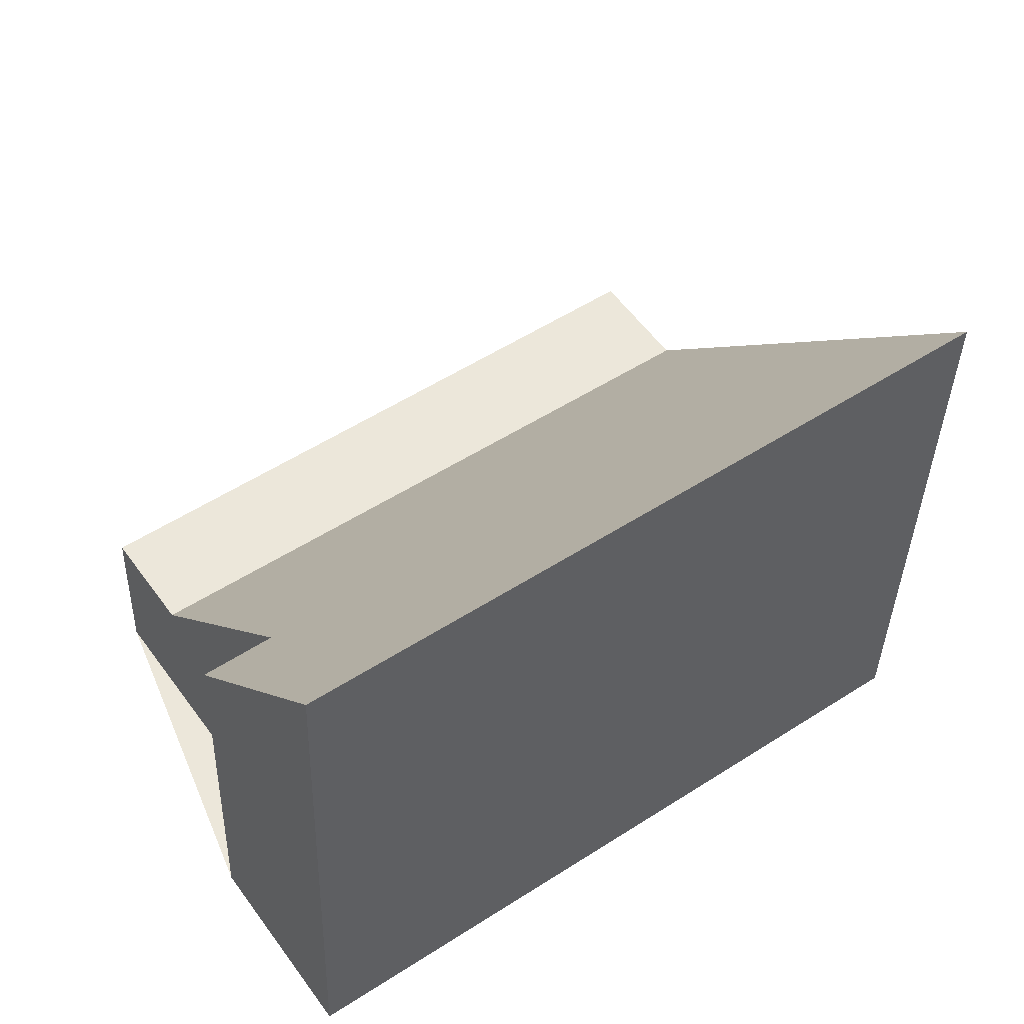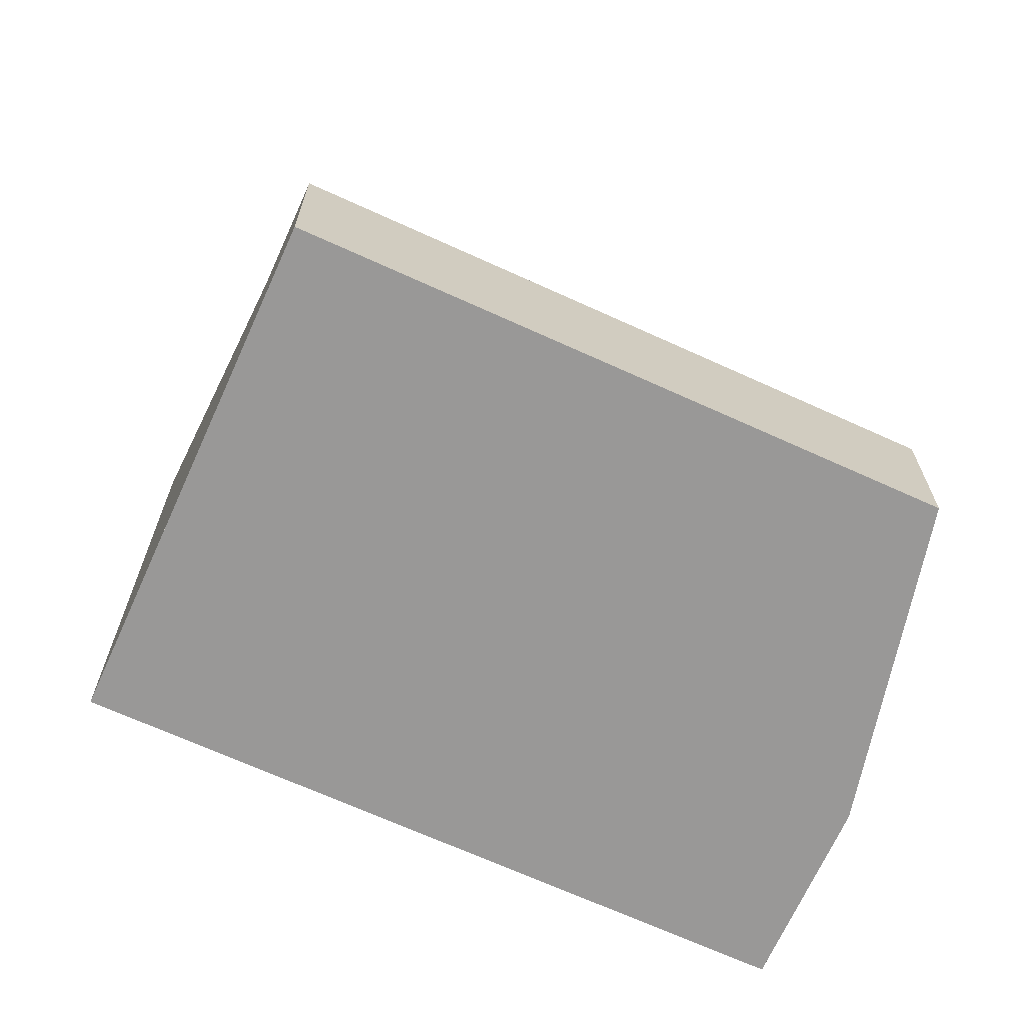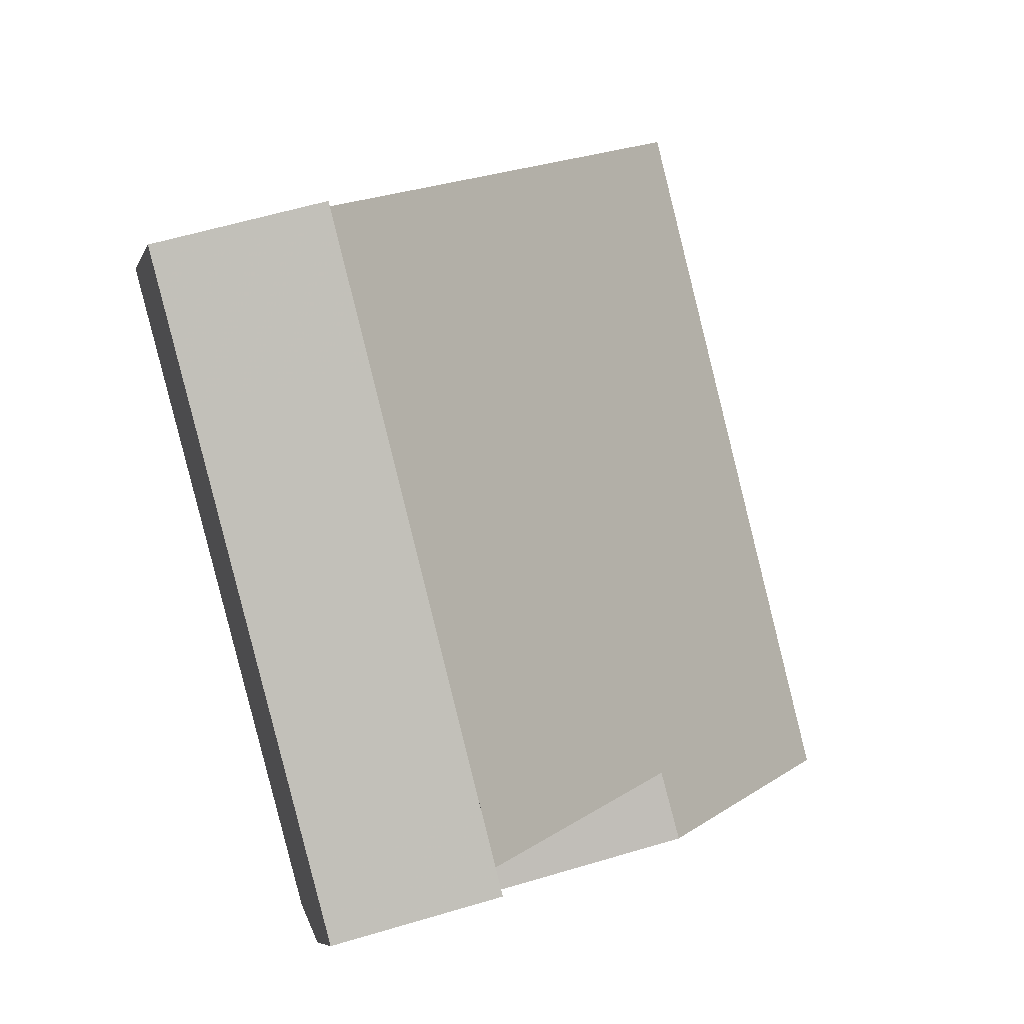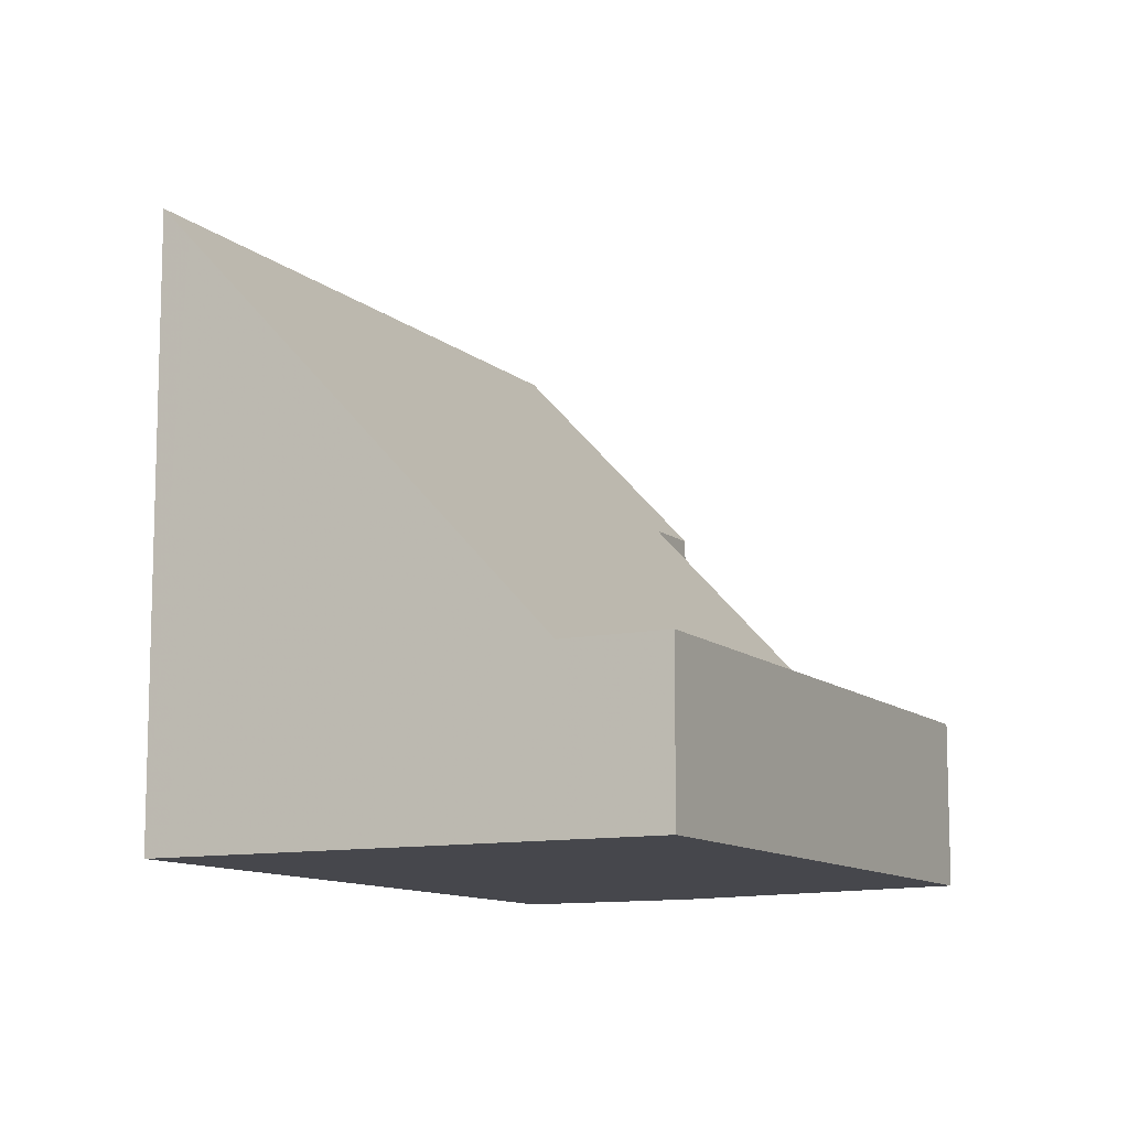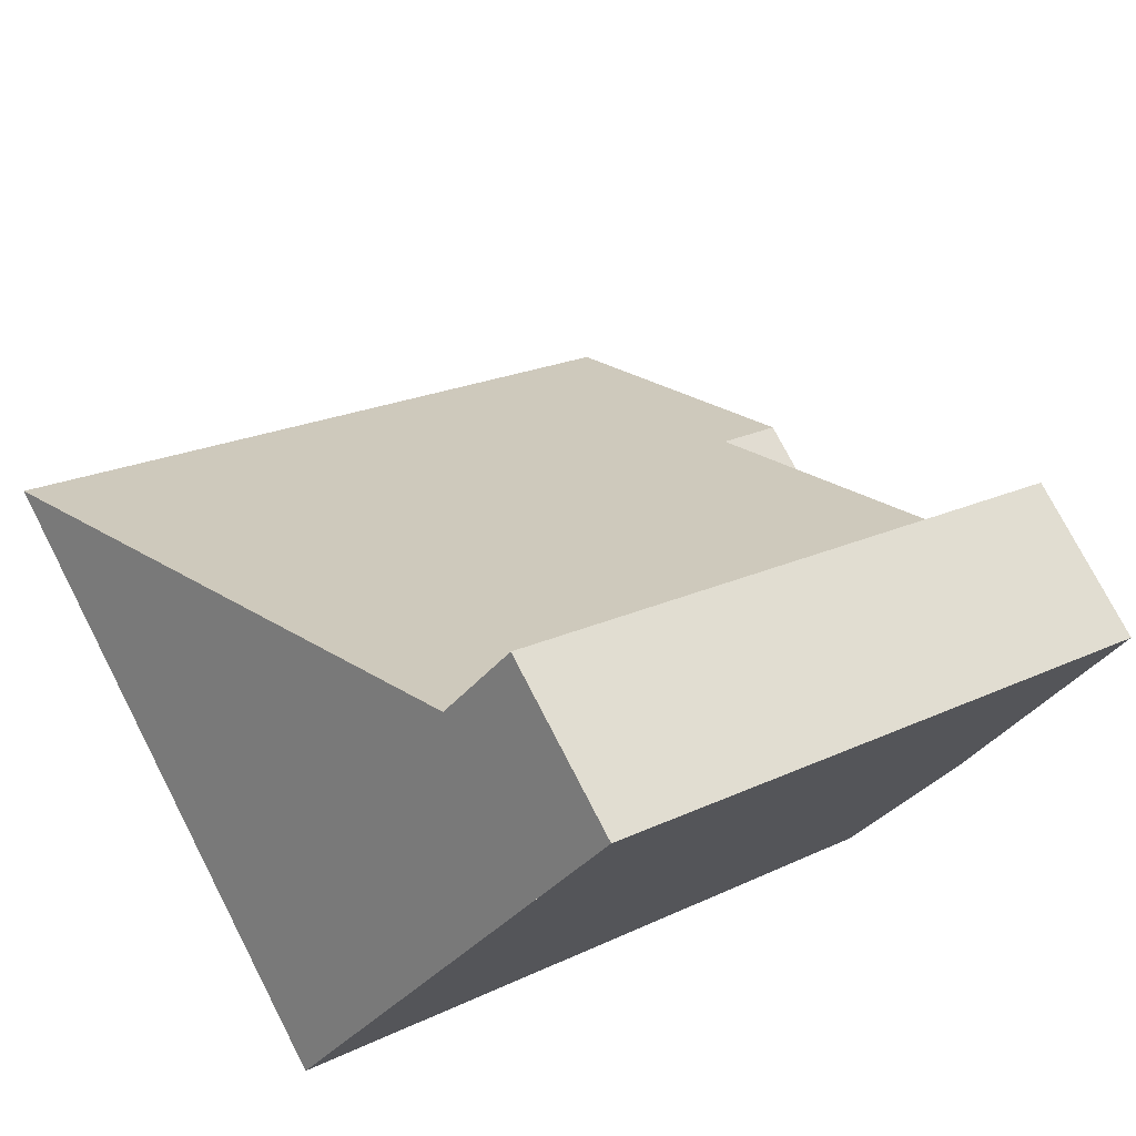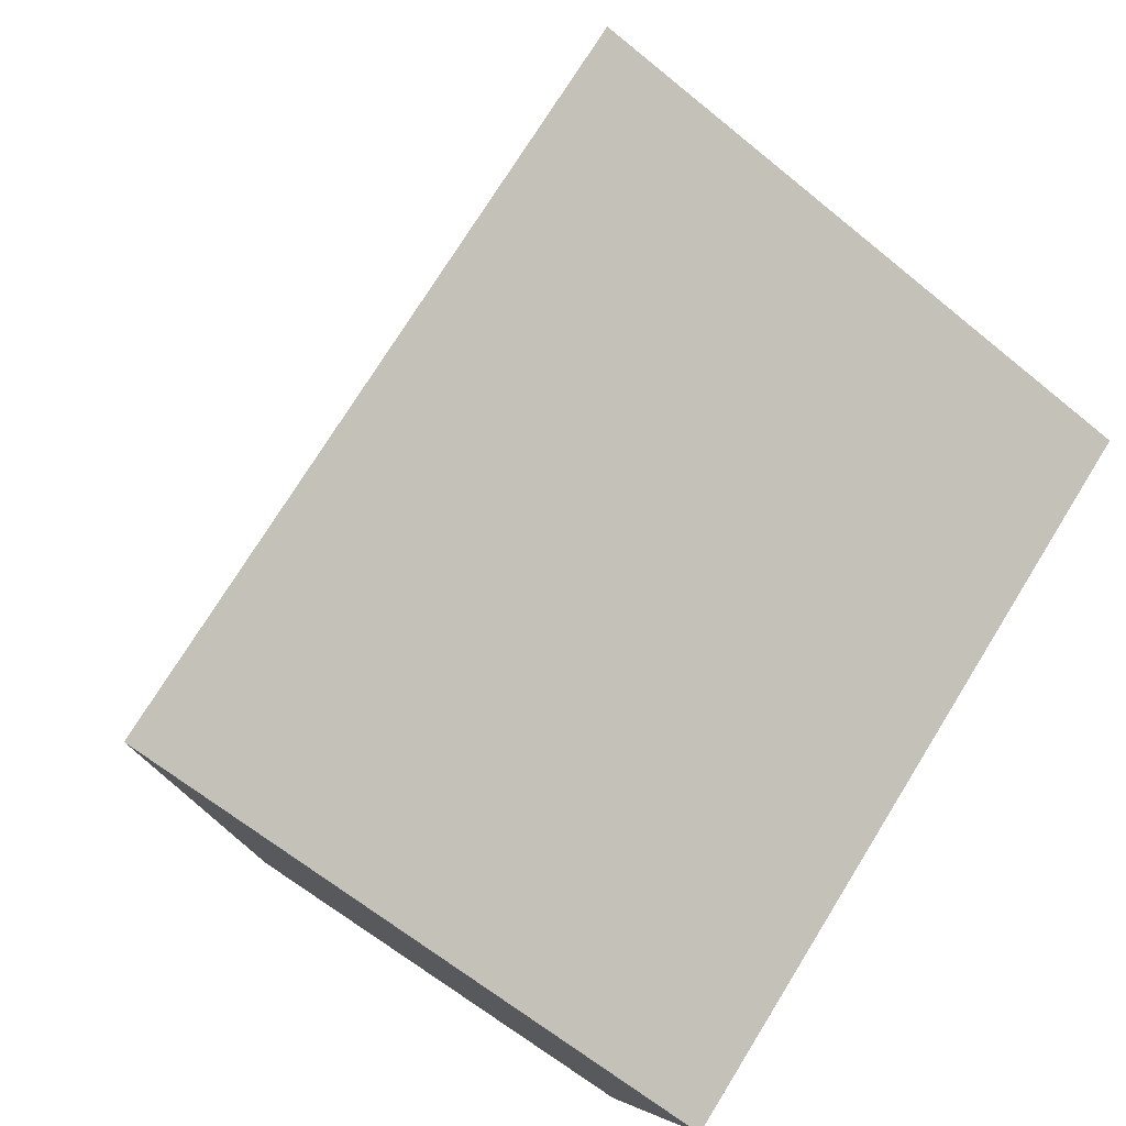
<metadata>
{"format":"obj","ext":"obj","renderer":"f3d","projection":"perspective","resolution":1024,"background":"white","views":[{"elev":-36.2,"azim":-1.5,"up":"+Y"},{"elev":-68.7,"azim":-169.3,"up":"+Z"},{"elev":59.3,"azim":-107.1,"up":"+Y"},{"elev":-10.9,"azim":152.6,"up":"+Z"},{"elev":75.5,"azim":152.7,"up":"+Y"},{"elev":-63.1,"azim":50.1,"up":"+Y"}]}
</metadata>
<code>
v -2139 -1807 9.927
v -2141 -1804 6.565
v -2140 -1804 6.54
v -2129 -1800 9.897
v -2143 -1799 2.705
v -2134 -1793 2.731
v -2142 -1801 2.7
v -2133 -1794 2.726
v -2133 -1795 2.725
v -2129 -1800 9.898
v -2133 -1795 3.771
v -2141 -1801 3.801
v -2132 -1795 3.77
v -2138 -1806 9.925
v -2140 -1804 6.55
v -2131 -1801 9.903
v -2134 -1797 3.777
v -2133 -1794 2.726
v -2142 -1801 2.7
v -2133 -1795 2.725
v -2134 -1793 2.73
v -2135 -1796 2.72
v -2135 -1796 2.72
v -2136 -1794 2.725
v -2134 -1793 2.73
v -2134 -1793 2.731
v -2136 -1794 2.725
v -2143 -1799 2.705
v -2129 -1800 9.877
v -2131 -1801 9.883
v -2129 -1800 9.876
v -2138 -1806 9.908
v -2139 -1807 9.91
v -2131 -1801 9.385
v -2129 -1800 9.38
v -2129 -1800 9.379
v -2139 -1806 9.408
v -2138 -1806 9.407
v -2131 -1798 6.469
v -2133 -1799 6.475
v -2131 -1797 6.468
v -2140 -1803 6.499
v -2137 -1805 9.402
v -2137 -1805 9.903
v -2141 -1800 2.703
v -2140 -1801 3.798
v -2142 -1798 2.708
v -2141 -1800 2.703
v -2142 -1798 2.708
v -2137 -1805 9.92
v -2138 -1803 6.495
v -2139 -1807 9.91
v -2139 -1807 9.927
v -2139 -1807 -1.776e-15
v -2139 -1807 0
v -2140 -1804 6.55
v -2141 -1804 6.565
v -2141 -1804 0
v -2140 -1804 0
v -2140 -1803 6.499
v -2140 -1804 6.54
v -2140 -1804 8.882e-16
v -2140 -1803 0
v -2129 -1800 9.898
v -2129 -1800 9.897
v -2129 -1800 0
v -2129 -1800 0
v -2142 -1798 2.708
v -2143 -1799 2.705
v -2143 -1799 0
v -2142 -1798 -4.441e-16
v -2134 -1793 2.731
v -2134 -1793 2.731
v -2134 -1793 0
v -2134 -1793 0
v -2132 -1795 3.77
v -2133 -1794 2.726
v -2133 -1794 4.441e-16
v -2132 -1795 -4.441e-16
v -2131 -1801 9.903
v -2129 -1800 9.898
v -2129 -1800 0
v -2131 -1801 0
v -2142 -1801 2.7
v -2141 -1801 3.801
v -2141 -1801 0
v -2142 -1801 0
v -2131 -1797 6.468
v -2132 -1795 3.77
v -2132 -1795 -4.441e-16
v -2131 -1797 0
v -2139 -1807 9.927
v -2138 -1806 9.925
v -2138 -1806 0
v -2139 -1807 -1.776e-15
v -2140 -1804 6.54
v -2140 -1804 6.55
v -2140 -1804 0
v -2140 -1804 8.882e-16
v -2137 -1805 9.92
v -2131 -1801 9.903
v -2131 -1801 0
v -2137 -1805 -1.776e-15
v -2143 -1799 2.705
v -2142 -1801 2.7
v -2142 -1801 0
v -2143 -1799 0
v -2134 -1793 2.731
v -2134 -1793 2.73
v -2134 -1793 0
v -2134 -1793 0
v -2134 -1793 2.73
v -2136 -1794 2.725
v -2136 -1794 0
v -2134 -1793 0
v -2133 -1794 2.726
v -2134 -1793 2.731
v -2134 -1793 0
v -2133 -1794 4.441e-16
v -2143 -1799 2.705
v -2143 -1799 2.705
v -2143 -1799 0
v -2143 -1799 0
v -2129 -1800 9.897
v -2129 -1800 9.876
v -2129 -1800 0
v -2129 -1800 0
v -2139 -1806 9.408
v -2139 -1807 9.91
v -2139 -1807 0
v -2139 -1806 0
v -2129 -1800 9.876
v -2129 -1800 9.379
v -2129 -1800 0
v -2129 -1800 0
v -2141 -1804 6.565
v -2139 -1806 9.408
v -2139 -1806 0
v -2141 -1804 0
v -2129 -1800 9.379
v -2131 -1797 6.468
v -2131 -1797 0
v -2129 -1800 0
v -2141 -1801 3.801
v -2140 -1803 6.499
v -2140 -1803 0
v -2141 -1801 0
v -2136 -1794 2.725
v -2142 -1798 2.708
v -2142 -1798 -4.441e-16
v -2136 -1794 0
v -2138 -1806 9.925
v -2137 -1805 9.92
v -2137 -1805 -1.776e-15
v -2138 -1806 0
v -2139 -1807 0
v -2141 -1804 0
v -2140 -1804 0
v -2143 -1799 0
v -2134 -1793 0
v -2129 -1800 0
f 11 9 8 13
f 26 18 20 25
f 22 9 11 17
f 35 29 30 34
f 36 31 29 35
f 38 32 33 37
f 44 32 38 43
f 25 20 23 27
f 46 12 7 45
f 48 19 28 47
f 25 21 6 26
f 27 24 21 25
f 47 28 5 49
f 29 10 16 30
f 31 4 10 29
f 32 14 1 33
f 50 14 32 44
f 40 17 11 39
f 39 11 13 41
f 37 2 15 38
f 51 42 12 46
f 39 35 34 40
f 41 36 35 39
f 43 38 15 3 42 51
f 43 34 30 44
f 45 22 17 46
f 47 27 23 48
f 49 24 27 47
f 44 30 16 50
f 46 17 40 51
f 51 40 34 43
f 53 54 55 52
f 57 58 59 56
f 61 62 63 60
f 65 66 67 64
f 69 70 71 68
f 73 74 75 72
f 77 78 79 76
f 81 82 83 80
f 85 86 87 84
f 89 90 91 88
f 93 94 95 92
f 97 98 99 96
f 101 102 103 100
f 105 106 107 104
f 109 110 111 108
f 113 114 115 112
f 117 118 119 116
f 121 122 123 120
f 125 126 127 124
f 129 130 131 128
f 133 134 135 132
f 137 138 139 136
f 141 142 143 140
f 145 146 147 144
f 149 150 151 148
f 153 154 155 152
f 157 158 159 160 161 156

</code>
